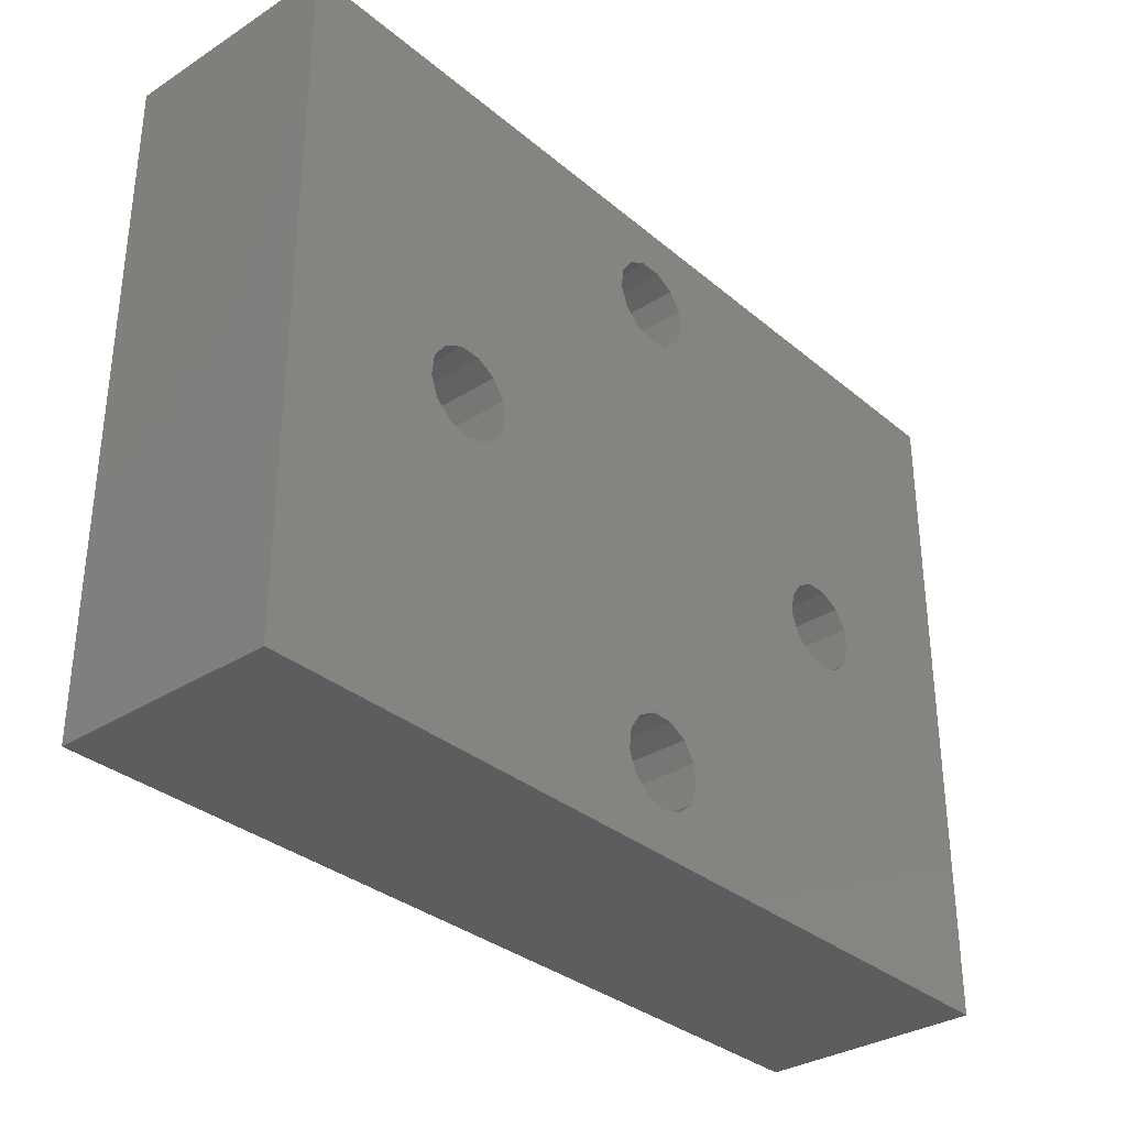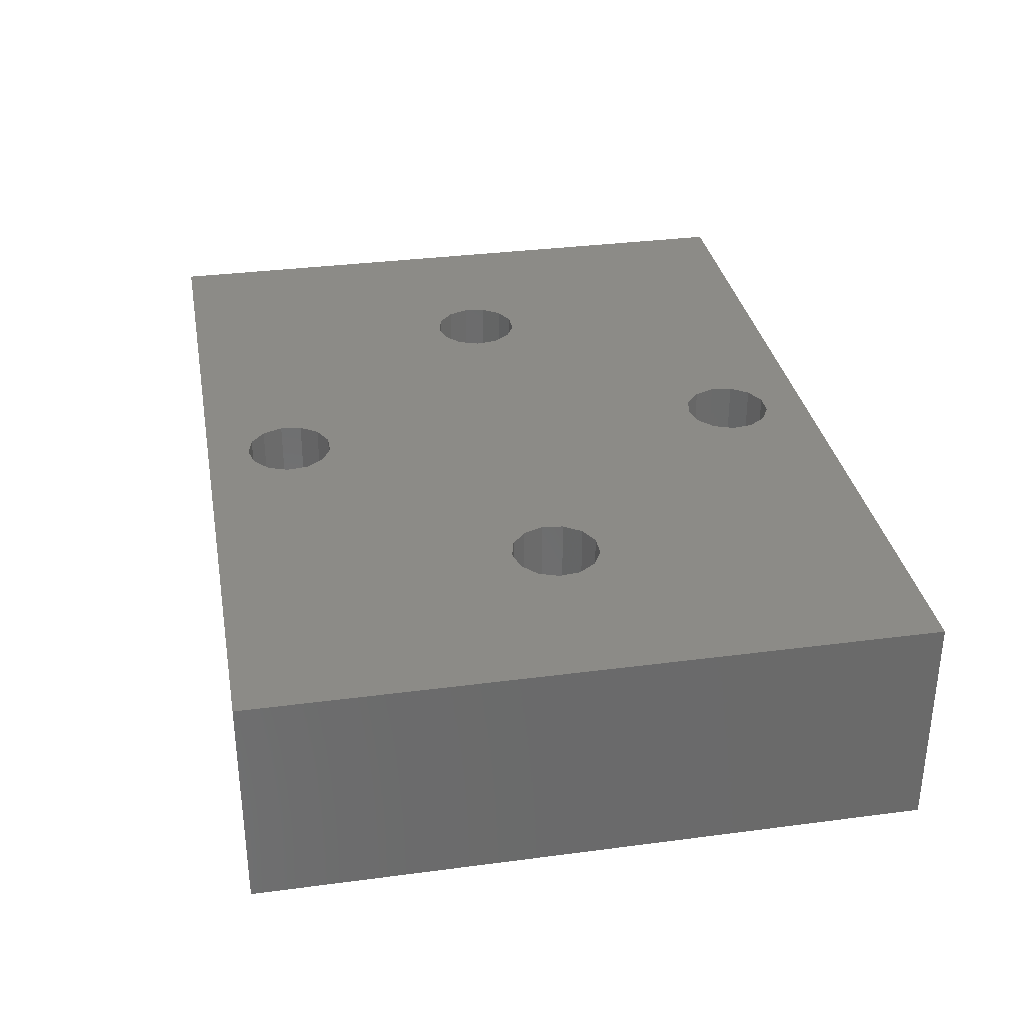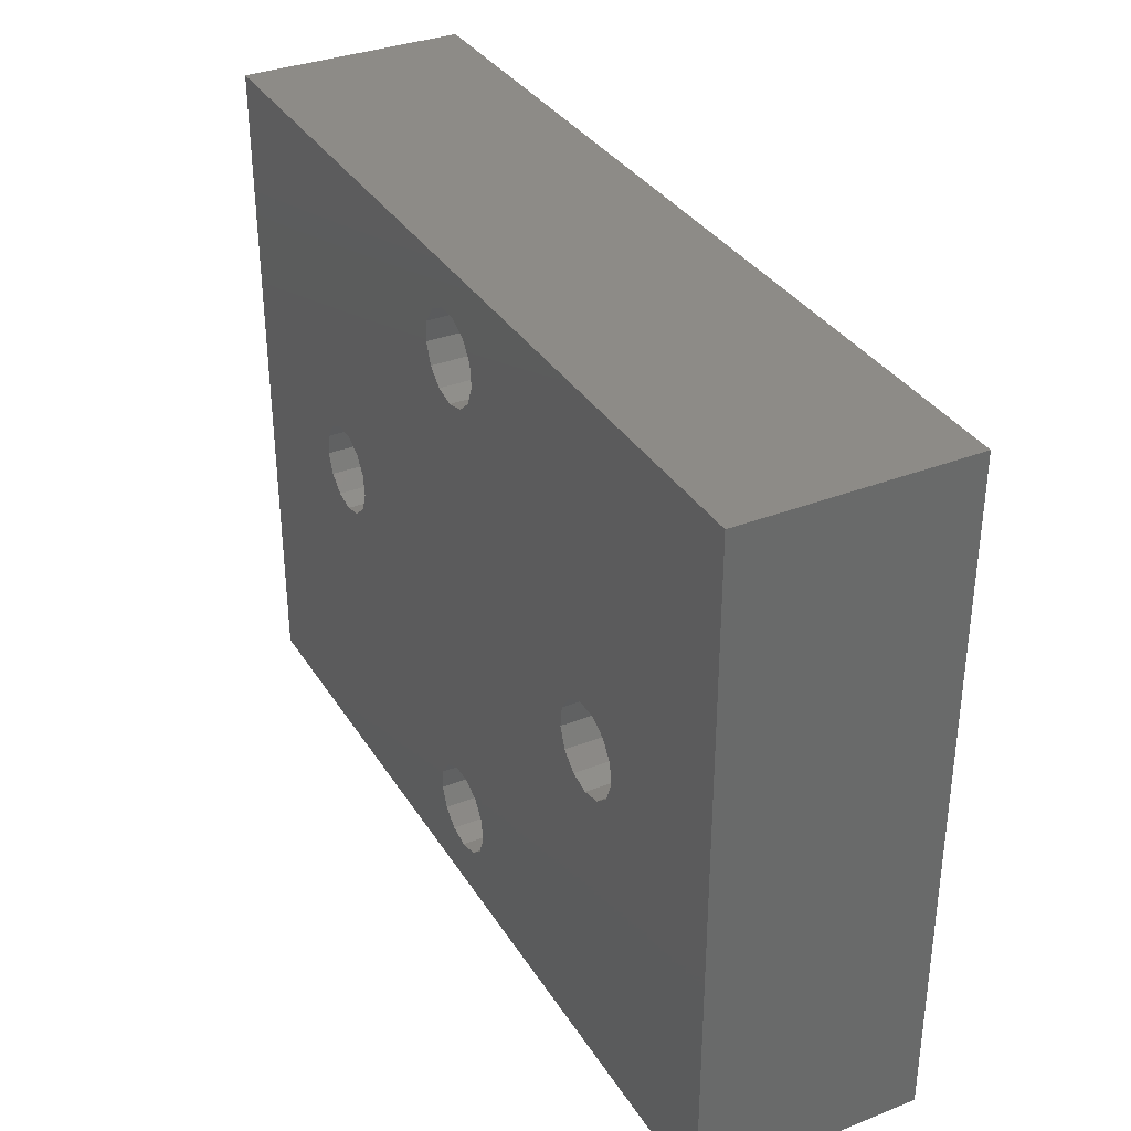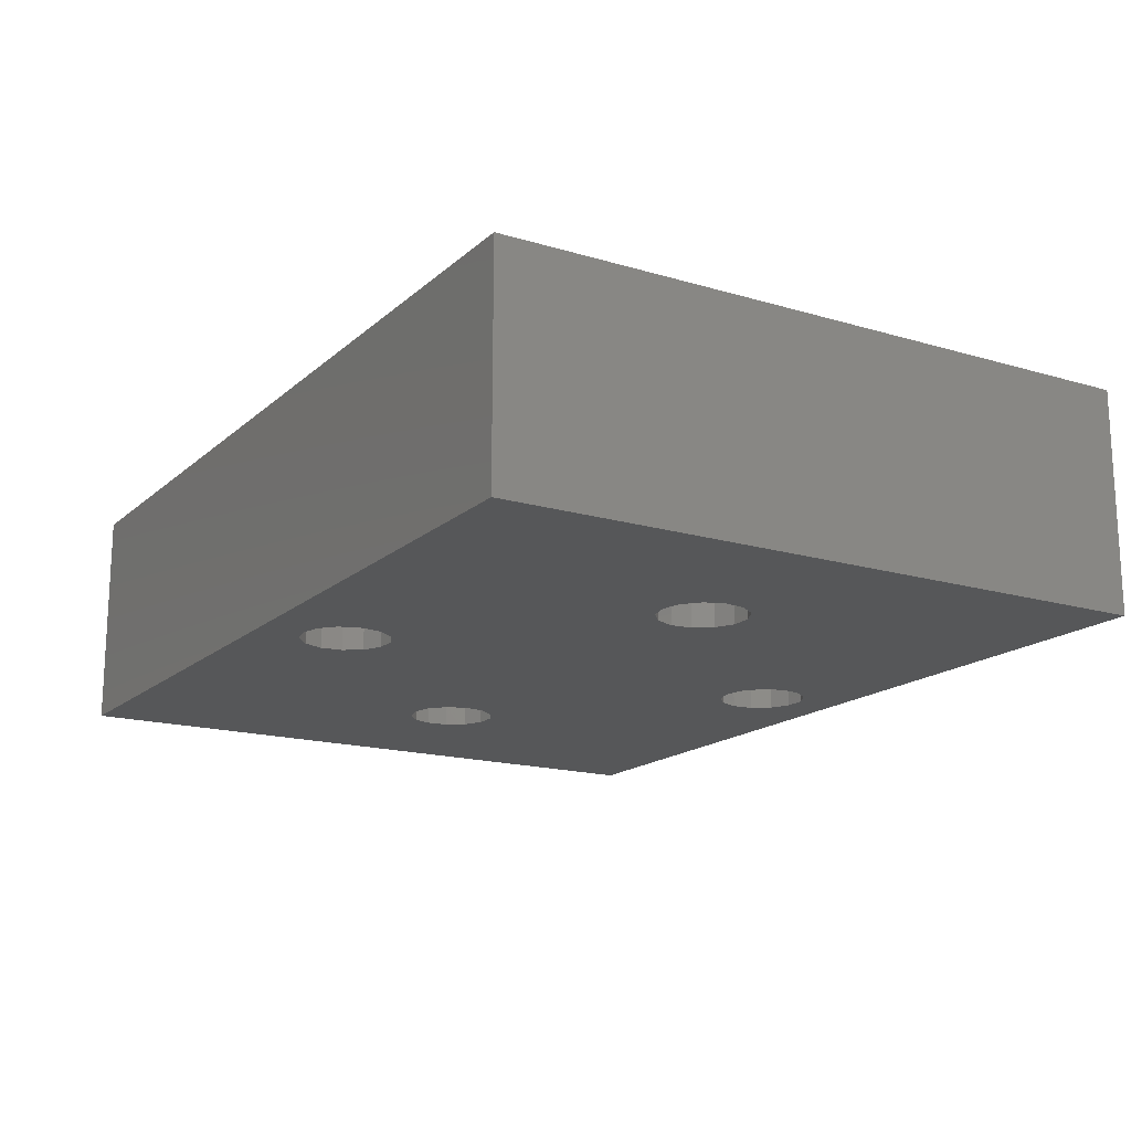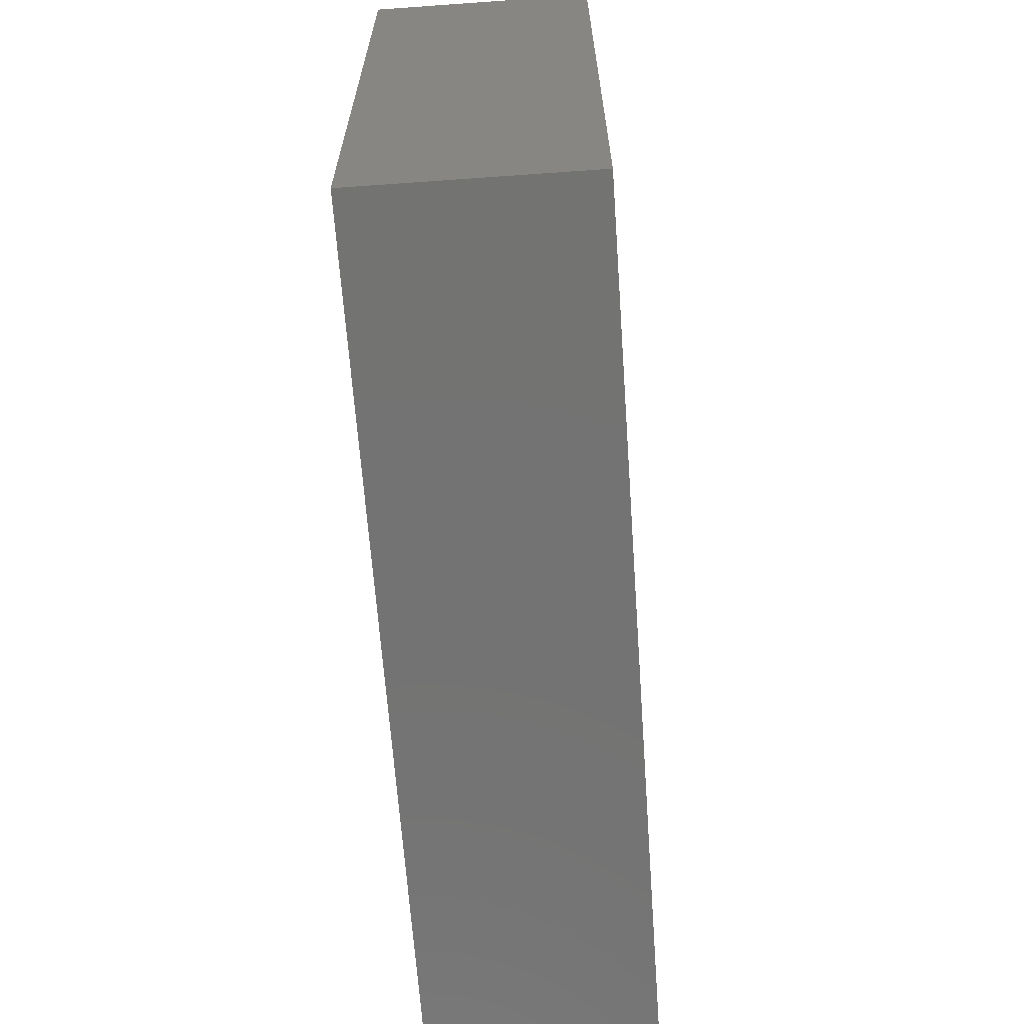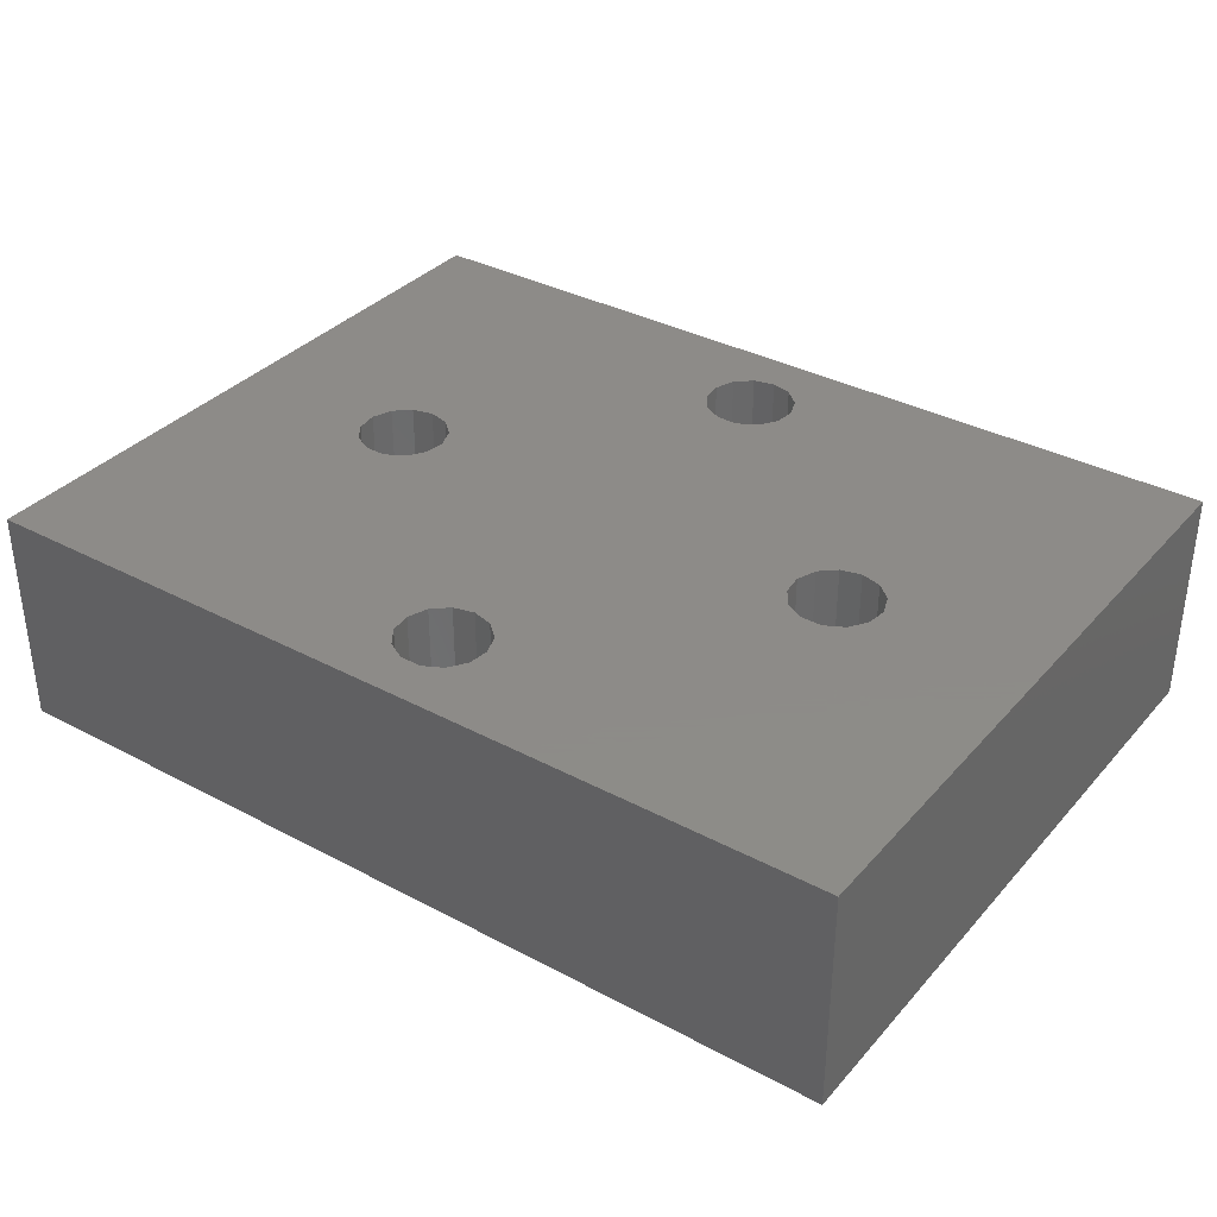
<metadata>
{"format":"stl","ext":"stl","renderer":"f3d","projection":"perspective","resolution":1024,"background":"white","views":[{"elev":-33.0,"azim":131.2,"up":"+Z"},{"elev":33.0,"azim":-100.3,"up":"+Y"},{"elev":34.3,"azim":62.2,"up":"+Z"},{"elev":-16.7,"azim":-121.0,"up":"+Y"},{"elev":-65.1,"azim":-85.9,"up":"+Z"},{"elev":35.1,"azim":35.3,"up":"+Y"}]}
</metadata>
<code>
# stl→obj: 112 verts, 236 faces
v 1.196 -51.93 58.84
v 1.196 -58.28 58.84
v 1.786 -51.93 58.98
v 1.786 -58.28 58.98
v 2.241 -51.93 59.38
v 2.241 -58.28 59.38
v 2.456 -51.93 59.95
v 2.456 -58.28 59.95
v 2.383 -51.93 60.56
v 2.383 -58.28 60.56
v 2.038 -51.93 61.06
v 2.038 -58.28 61.06
v 1.5 -51.93 61.34
v 1.5 -58.28 61.34
v 0.8918 -51.93 61.34
v 0.8918 -58.28 61.34
v 0.3536 -51.93 61.06
v 0.3536 -58.28 61.06
v 0.008264 -51.93 60.56
v 0.008264 -58.28 60.56
v -0.06501 -51.93 59.95
v -0.06501 -58.28 59.95
v 0.1505 -51.93 59.38
v 0.1505 -58.28 59.38
v 0.6055 -51.93 58.98
v 0.6055 -58.28 58.98
v 8.219 -51.93 65.86
v 8.219 -58.28 65.86
v 8.809 -51.93 66
v 8.809 -58.28 66
v 9.264 -51.93 66.41
v 9.264 -58.28 66.41
v 9.48 -51.93 66.98
v 9.48 -58.28 66.98
v 9.406 -51.93 67.58
v 9.406 -58.28 67.58
v 9.061 -51.93 68.08
v 9.061 -58.28 68.08
v 8.523 -51.93 68.36
v 8.523 -58.28 68.36
v 7.915 -51.93 68.36
v 7.915 -58.28 68.36
v 7.377 -51.93 68.08
v 7.377 -58.28 68.08
v 7.031 -51.93 67.58
v 7.031 -58.28 67.58
v 6.958 -51.93 66.98
v 6.958 -58.28 66.98
v 7.174 -51.93 66.41
v 7.174 -58.28 66.41
v 7.629 -51.93 66
v 7.629 -58.28 66
v -4.481 -51.93 69.63
v -4.481 -51.93 50.58
v -4.481 -58.28 69.63
v -4.481 -58.28 50.58
v 20.92 -51.93 69.63
v 20.92 -58.28 69.63
v 20.92 -51.93 50.58
v 20.92 -58.28 50.58
v 7.174 -51.93 52.36
v 7.629 -51.93 51.96
v 8.219 -51.93 51.81
v 8.809 -51.93 51.96
v 9.264 -51.93 52.36
v 7.915 -51.93 54.32
v 8.523 -51.93 54.32
v 9.061 -51.93 54.03
v 16.43 -51.93 60.56
v 16.5 -51.93 59.95
v 16.29 -51.93 59.38
v 7.377 -51.93 54.03
v 7.031 -51.93 53.53
v 6.958 -51.93 52.93
v 16.08 -51.93 61.06
v 15.55 -51.93 61.34
v 14.94 -51.93 61.34
v 14.4 -51.93 61.06
v 13.98 -51.93 59.95
v 14.2 -51.93 59.38
v 9.48 -51.93 52.93
v 14.65 -51.93 58.98
v 15.24 -51.93 58.84
v 15.83 -51.93 58.98
v 14.05 -51.93 60.56
v 9.406 -51.93 53.53
v 7.629 -58.28 51.96
v 8.219 -58.28 51.81
v 8.523 -58.28 54.32
v 9.48 -58.28 52.93
v 9.264 -58.28 52.36
v 8.809 -58.28 51.96
v 7.915 -58.28 54.32
v 7.377 -58.28 54.03
v 16.29 -58.28 59.38
v 15.83 -58.28 58.98
v 15.24 -58.28 58.84
v 14.65 -58.28 58.98
v 16.43 -58.28 60.56
v 16.5 -58.28 59.95
v 14.05 -58.28 60.56
v 14.4 -58.28 61.06
v 7.031 -58.28 53.53
v 6.958 -58.28 52.93
v 7.174 -58.28 52.36
v 14.94 -58.28 61.34
v 15.55 -58.28 61.34
v 16.08 -58.28 61.06
v 13.98 -58.28 59.95
v 14.2 -58.28 59.38
v 9.061 -58.28 54.03
v 9.406 -58.28 53.53
f 1 2 3
f 3 2 4
f 3 4 5
f 5 4 6
f 5 6 7
f 7 6 8
f 7 8 9
f 9 8 10
f 9 10 11
f 11 10 12
f 11 12 13
f 13 12 14
f 13 14 15
f 15 14 16
f 15 16 17
f 17 16 18
f 17 18 19
f 19 18 20
f 19 20 21
f 21 20 22
f 21 22 23
f 23 22 24
f 23 24 25
f 25 24 26
f 25 26 1
f 1 26 2
f 27 28 29
f 29 28 30
f 29 30 31
f 31 30 32
f 31 32 33
f 33 32 34
f 33 34 35
f 35 34 36
f 35 36 37
f 37 36 38
f 37 38 39
f 39 38 40
f 39 40 41
f 41 40 42
f 41 42 43
f 43 42 44
f 43 44 45
f 45 44 46
f 45 46 47
f 47 46 48
f 47 48 49
f 49 48 50
f 49 50 51
f 51 50 52
f 51 52 27
f 27 52 28
f 53 54 55
f 55 54 56
f 57 53 58
f 58 53 55
f 54 59 56
f 56 59 60
f 43 45 53
f 23 25 54
f 61 62 54
f 54 62 63
f 54 63 59
f 59 63 64
f 59 64 65
f 57 33 35
f 35 37 57
f 57 37 39
f 57 39 53
f 53 39 41
f 53 41 43
f 45 47 53
f 53 47 49
f 53 49 51
f 66 25 67
f 67 25 1
f 67 1 68
f 69 57 70
f 70 57 59
f 70 59 71
f 15 53 13
f 13 53 51
f 13 51 11
f 11 51 9
f 15 17 53
f 53 17 19
f 53 19 54
f 54 19 21
f 54 21 23
f 66 72 25
f 25 72 73
f 25 73 54
f 54 73 74
f 54 74 61
f 69 75 57
f 57 75 76
f 57 76 33
f 76 77 33
f 33 77 78
f 33 78 31
f 1 3 68
f 68 3 5
f 68 5 7
f 79 80 81
f 81 80 82
f 81 82 65
f 65 82 83
f 65 83 59
f 59 83 84
f 59 84 71
f 31 78 29
f 29 78 85
f 29 85 27
f 7 9 68
f 68 9 51
f 68 51 86
f 86 51 27
f 86 27 81
f 81 27 85
f 81 85 79
f 59 57 60
f 60 57 58
f 44 42 55
f 87 56 88
f 88 56 60
f 2 26 56
f 2 56 4
f 26 24 56
f 56 24 22
f 56 22 55
f 22 20 55
f 55 20 18
f 55 18 16
f 55 42 58
f 58 42 40
f 58 40 38
f 89 34 32
f 90 91 60
f 60 91 92
f 60 92 88
f 44 55 46
f 46 55 16
f 46 16 48
f 48 16 14
f 48 14 12
f 32 30 89
f 89 30 28
f 89 28 93
f 93 28 52
f 93 52 50
f 50 48 93
f 93 48 12
f 93 12 94
f 94 12 10
f 95 96 60
f 60 96 97
f 60 97 90
f 90 97 98
f 58 99 60
f 60 99 100
f 60 100 95
f 34 101 102
f 10 8 94
f 94 8 6
f 94 6 103
f 103 6 4
f 103 4 104
f 104 4 56
f 104 56 105
f 105 56 87
f 34 102 36
f 36 102 106
f 36 106 38
f 38 106 107
f 38 107 58
f 58 107 108
f 58 108 99
f 101 34 109
f 109 34 89
f 109 89 110
f 110 89 111
f 110 111 98
f 98 111 112
f 98 112 90
f 63 88 64
f 64 88 92
f 64 92 65
f 65 92 91
f 65 91 81
f 81 91 90
f 81 90 86
f 86 90 112
f 86 112 68
f 68 112 111
f 68 111 67
f 67 111 89
f 67 89 66
f 66 89 93
f 66 93 72
f 72 93 94
f 72 94 73
f 73 94 103
f 73 103 74
f 74 103 104
f 74 104 61
f 61 104 105
f 61 105 62
f 62 105 87
f 62 87 63
f 63 87 88
f 83 97 84
f 84 97 96
f 84 96 71
f 71 96 95
f 71 95 70
f 70 95 100
f 70 100 69
f 69 100 99
f 69 99 75
f 75 99 108
f 75 108 76
f 76 108 107
f 76 107 77
f 77 107 106
f 77 106 78
f 78 106 102
f 78 102 85
f 85 102 101
f 85 101 79
f 79 101 109
f 79 109 80
f 80 109 110
f 80 110 82
f 82 110 98
f 82 98 83
f 83 98 97

</code>
